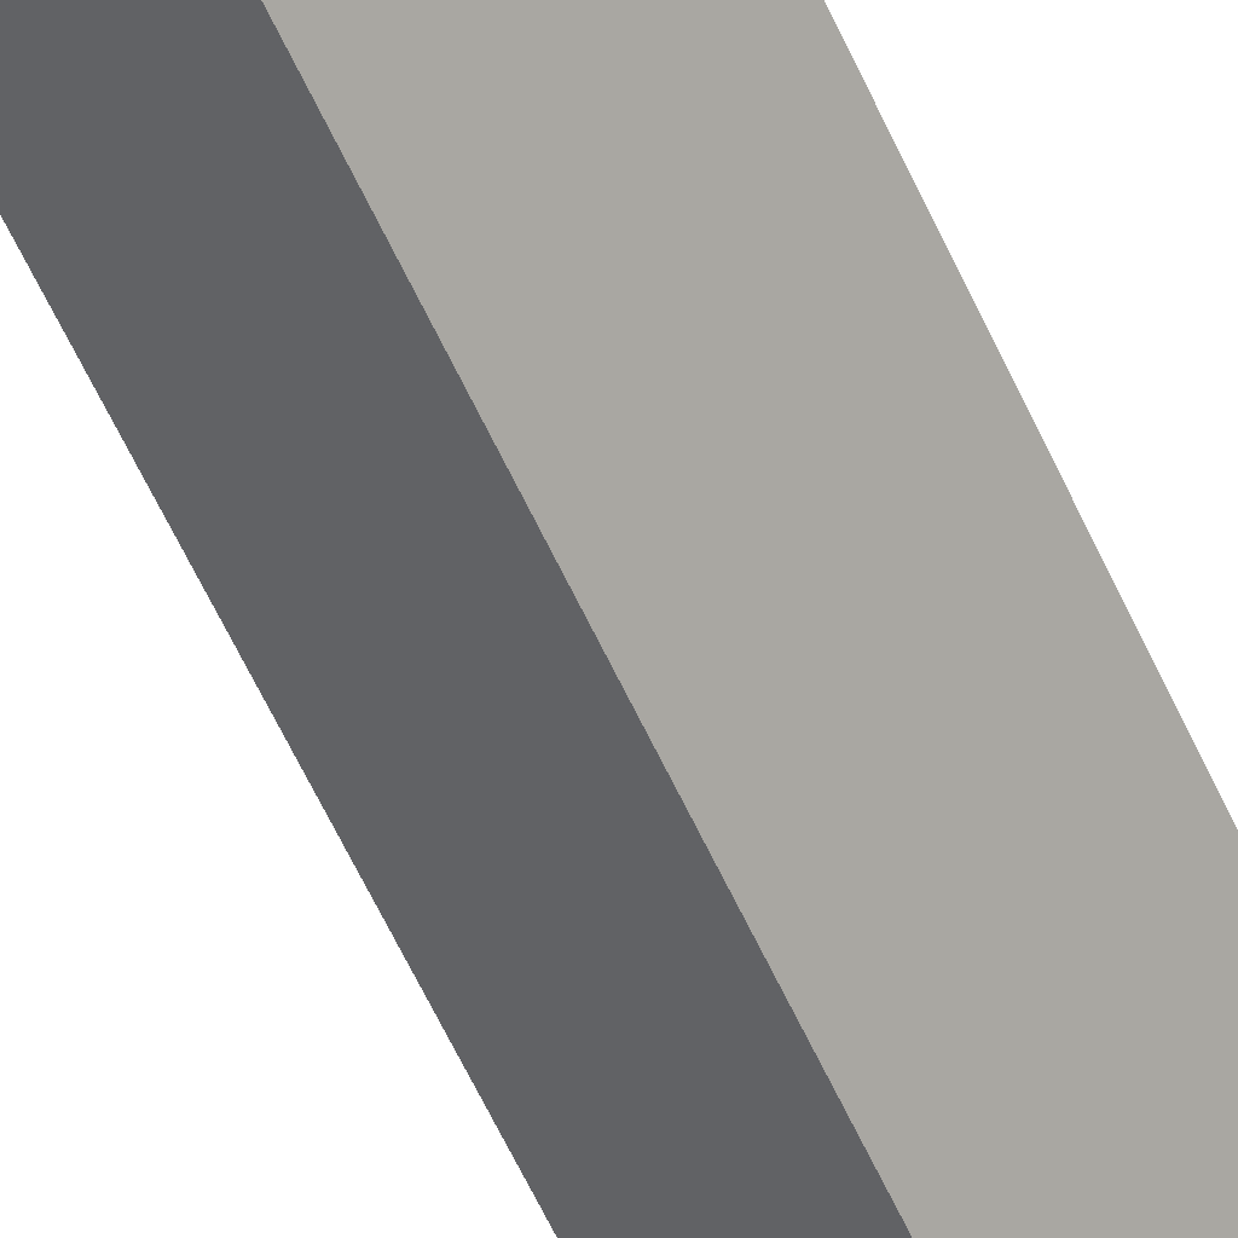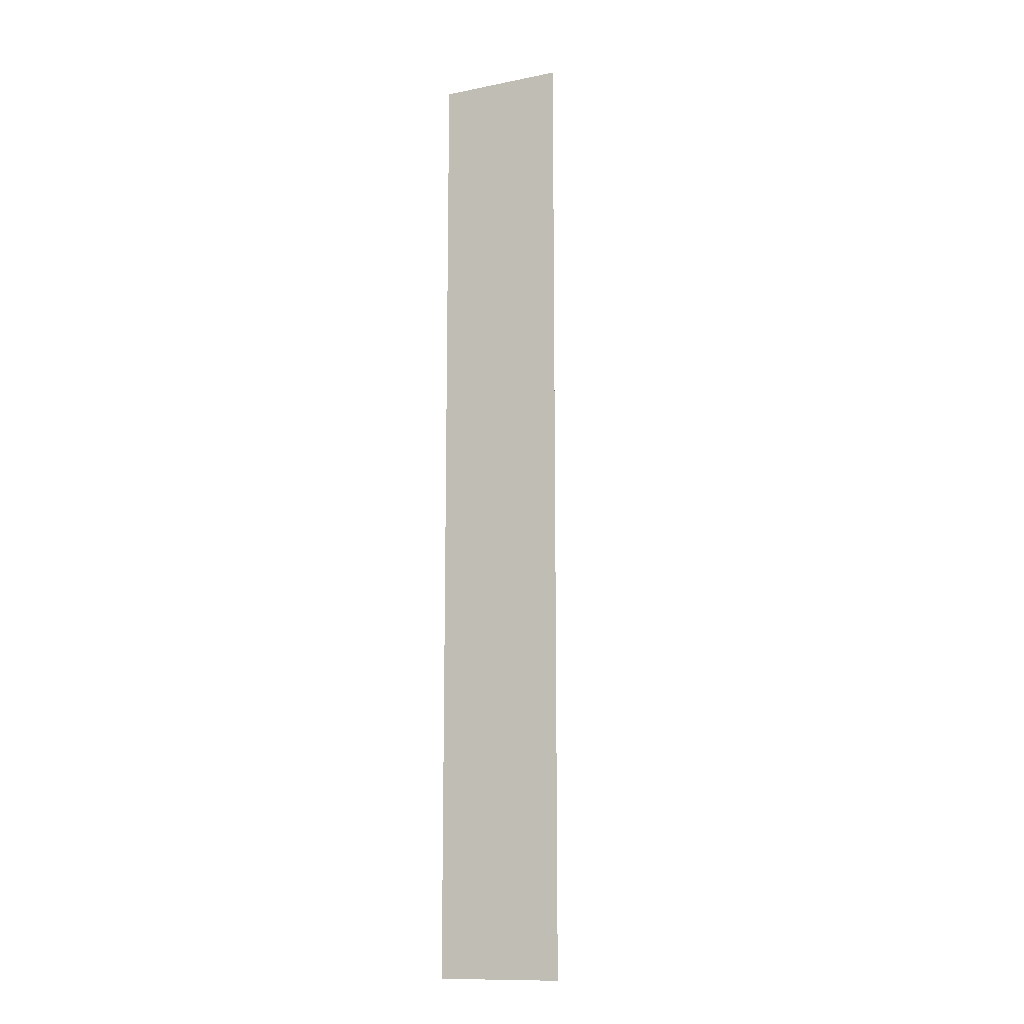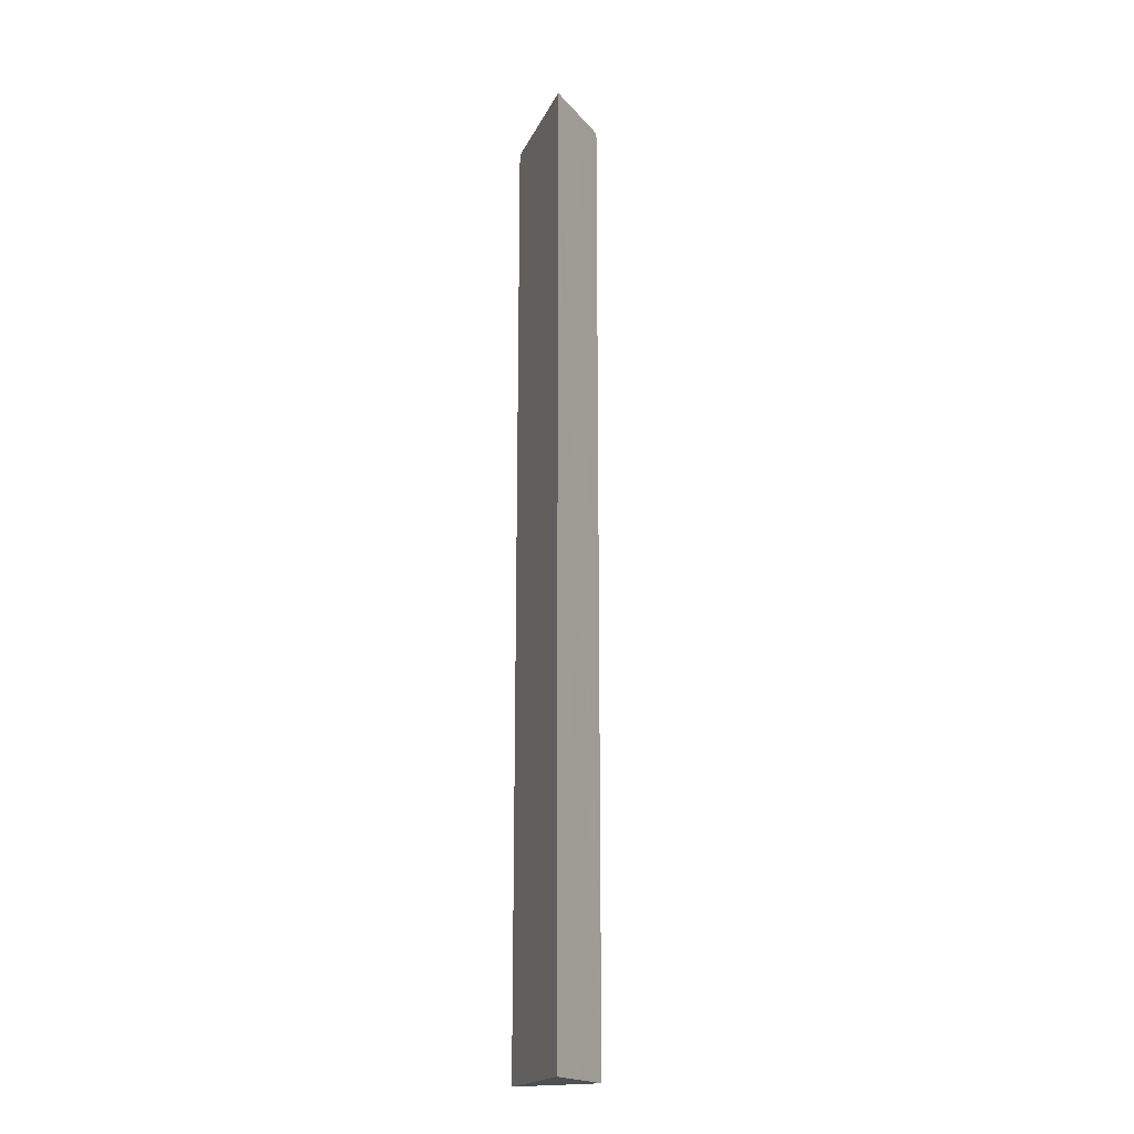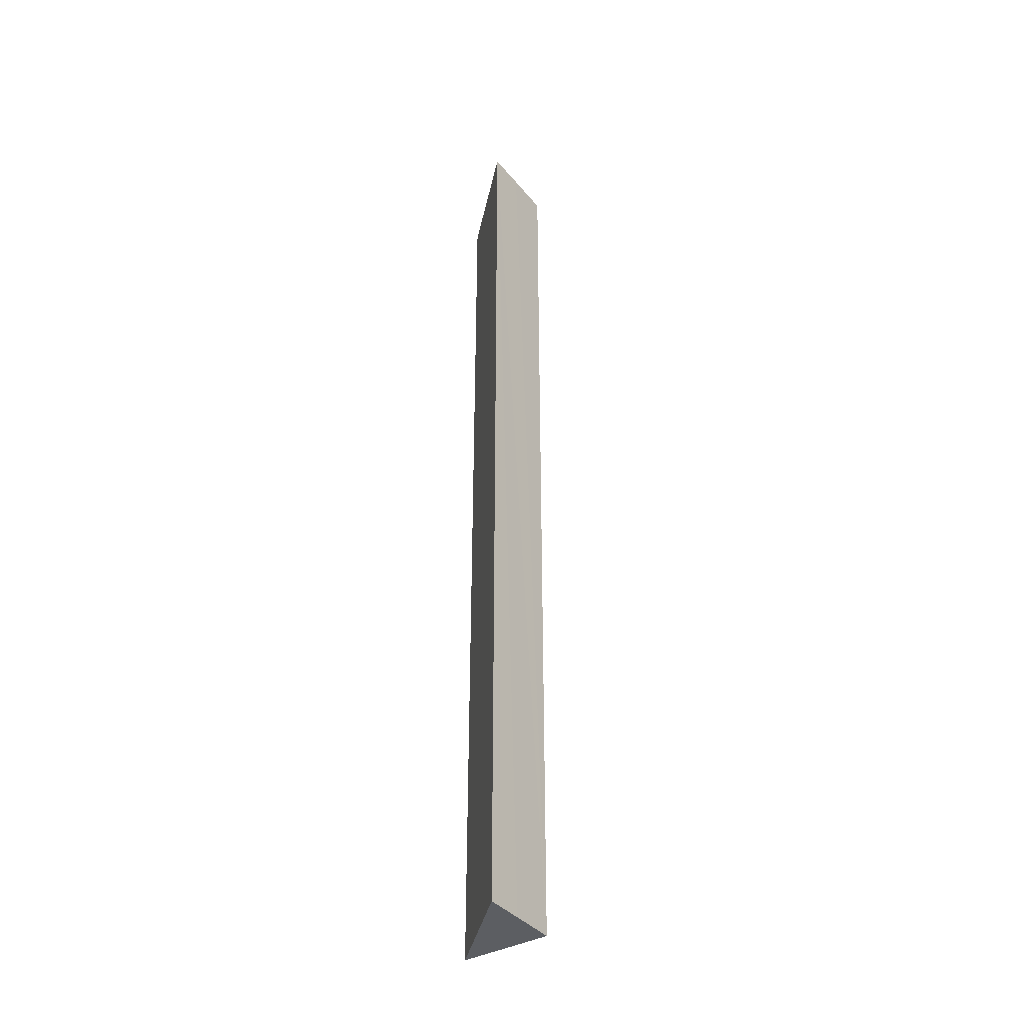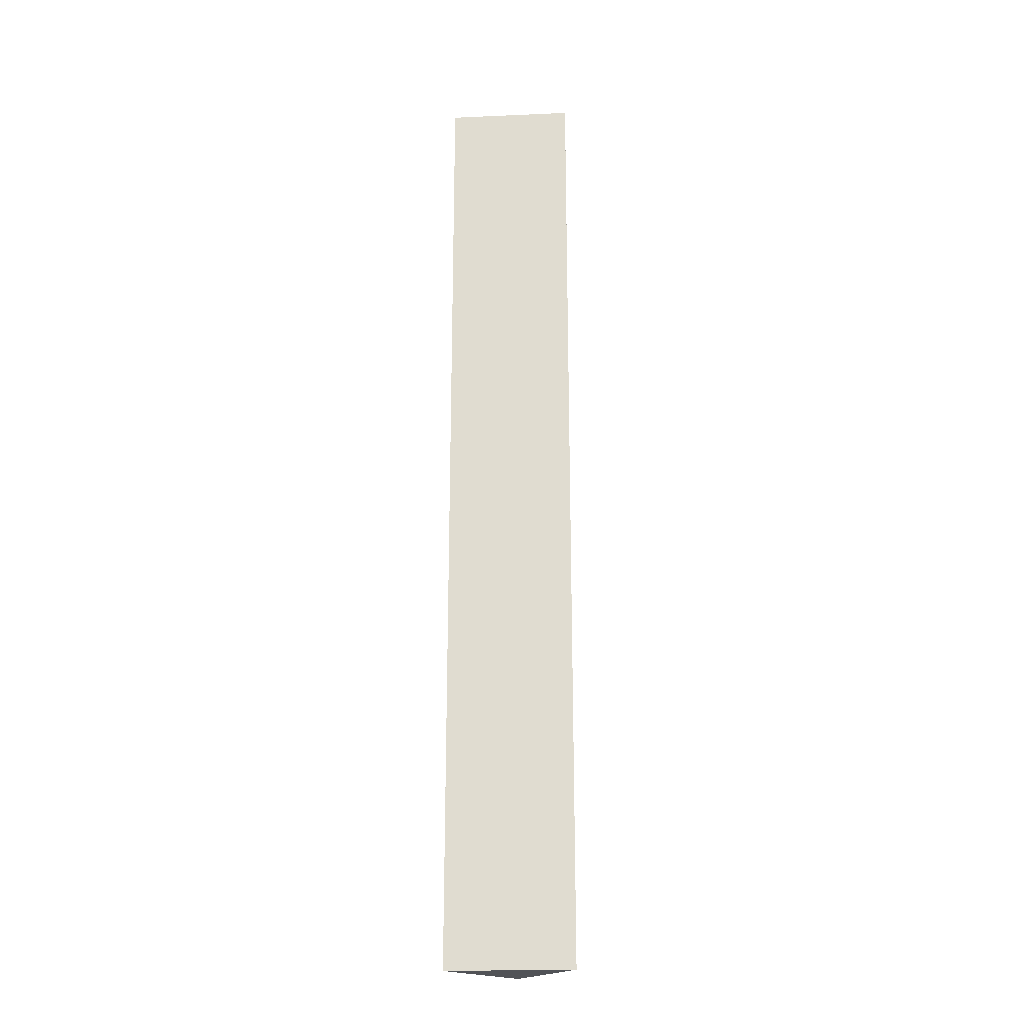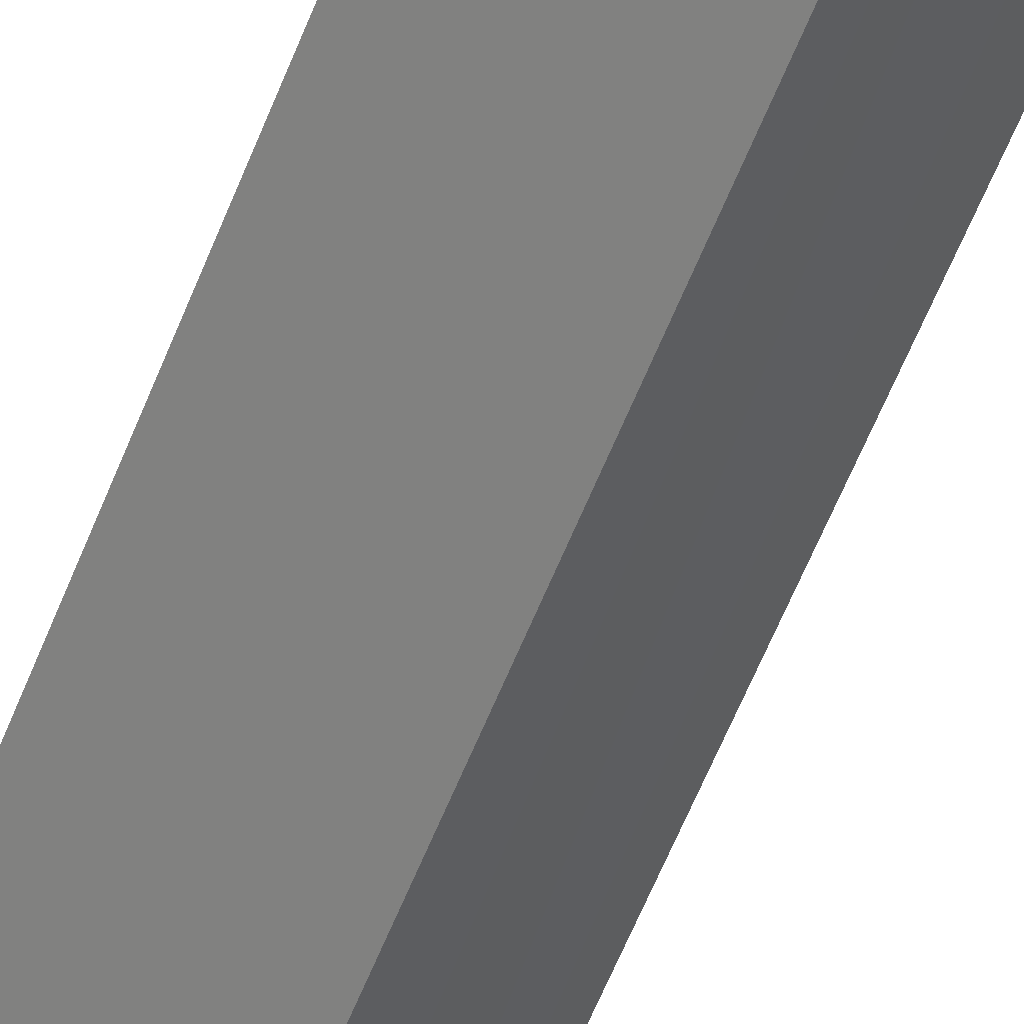
<metadata>
{"format":"obj","ext":"obj","renderer":"f3d","projection":"perspective","resolution":1024,"background":"white","views":[{"elev":-57.7,"azim":23.9,"up":"+Z"},{"elev":-12.7,"azim":24.7,"up":"+Y"},{"elev":-18.9,"azim":71.0,"up":"+Y"},{"elev":-37.9,"azim":78.3,"up":"+Y"},{"elev":-22.2,"azim":4.3,"up":"+Y"},{"elev":-53.1,"azim":-20.0,"up":"+Z"}]}
</metadata>
<code>
v  1.567 15.13 -0.45
v  0 15.13 9.266e-16
v  1.996 15.13 9.266e-16
v  1.056 15.13 -0.98
v  1.056 6.001e-17 -0.98
v  0 0 0
v  1.996 0 0
v  1.567 2.755e-17 -0.45
g defaultobject
f 1 2 3
f 2 1 4
f 5 2 4
f 2 5 6
f 6 3 2
f 3 6 7
f 1 5 4
f 5 1 3
f 5 3 8
f 8 3 7
f 5 7 6
f 7 5 8

</code>
